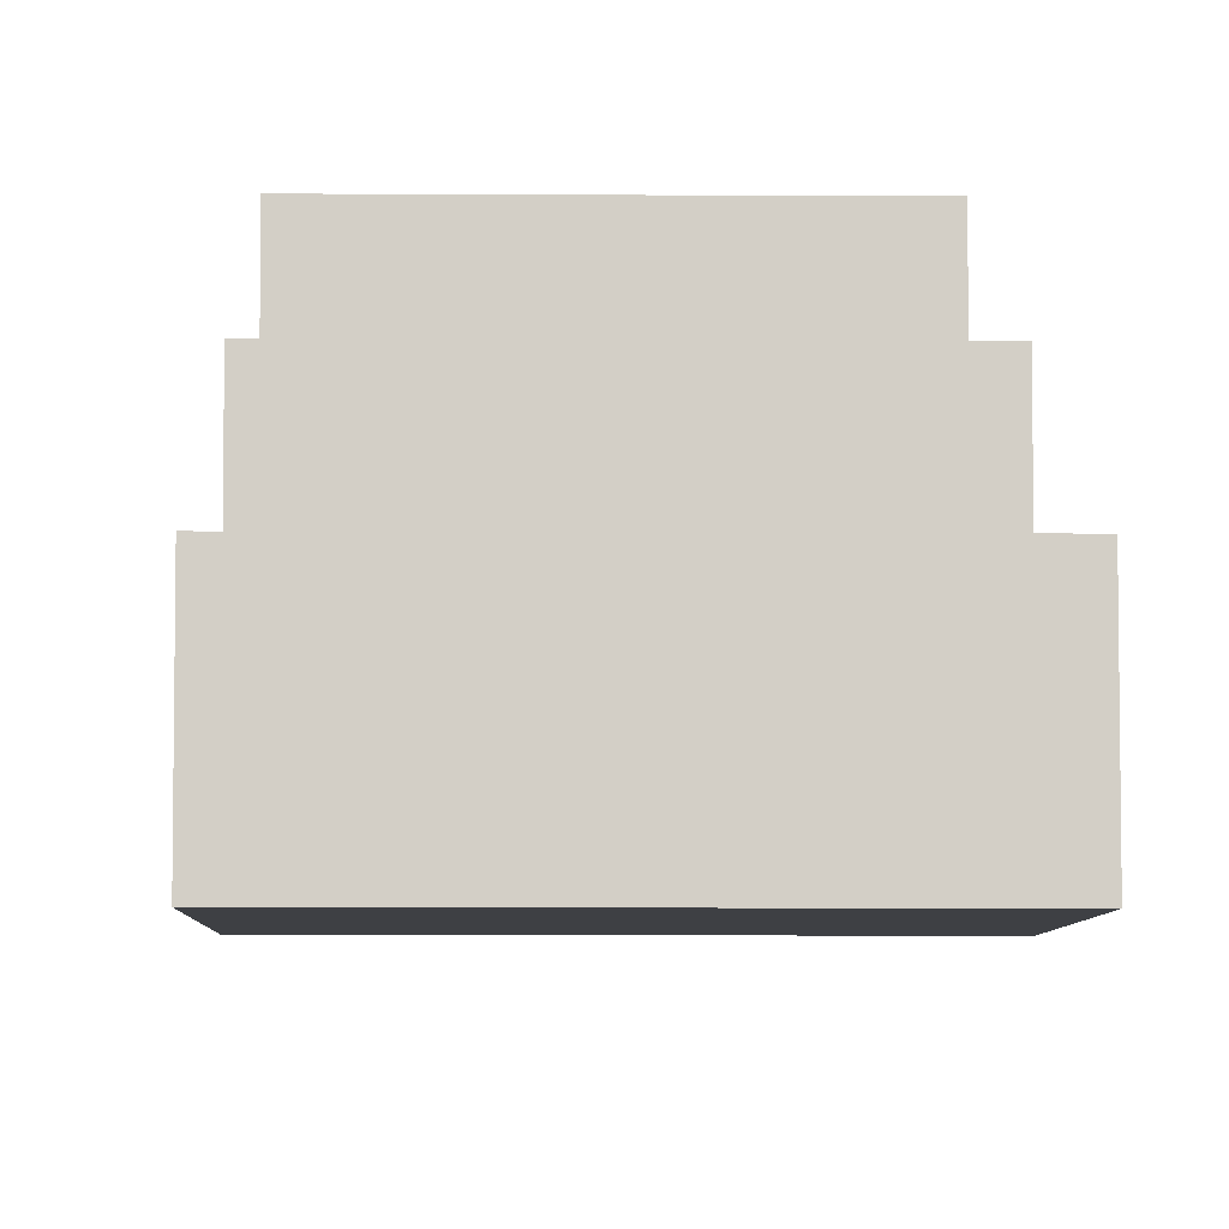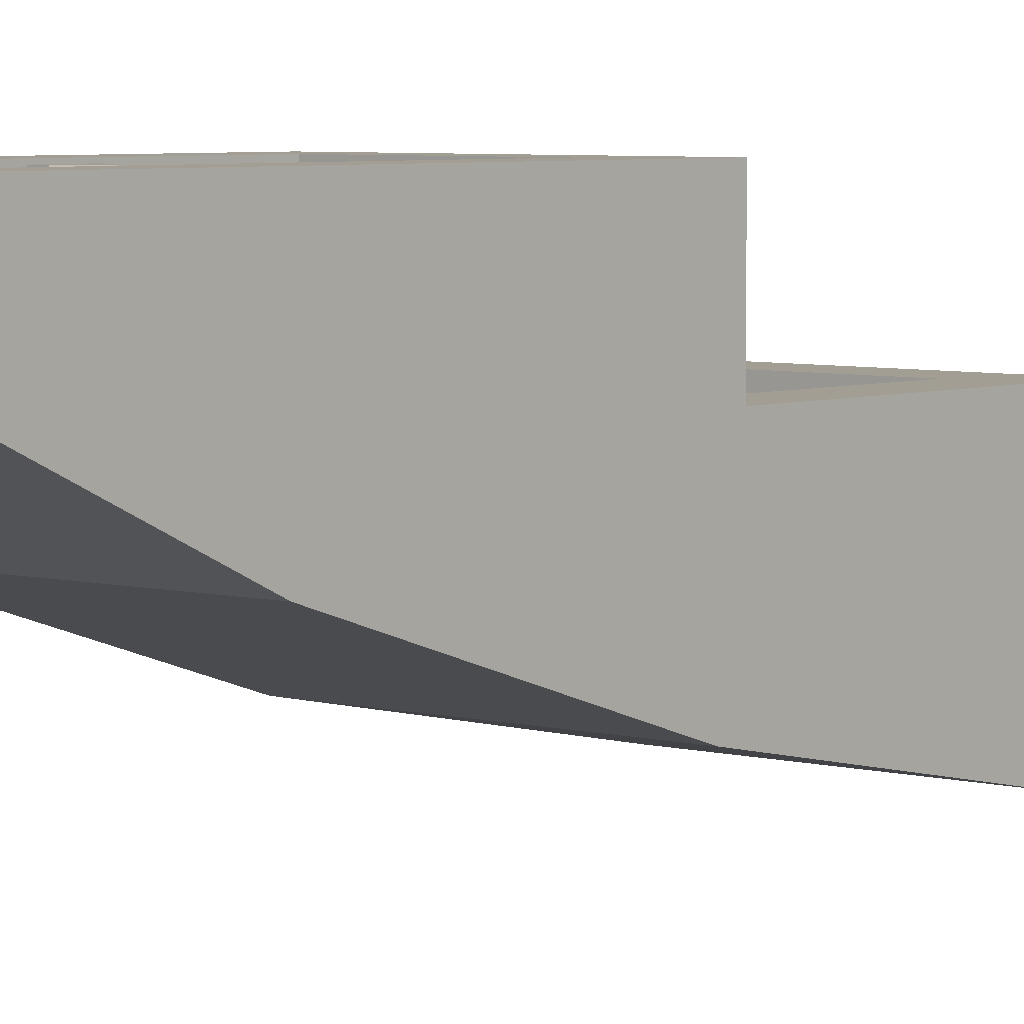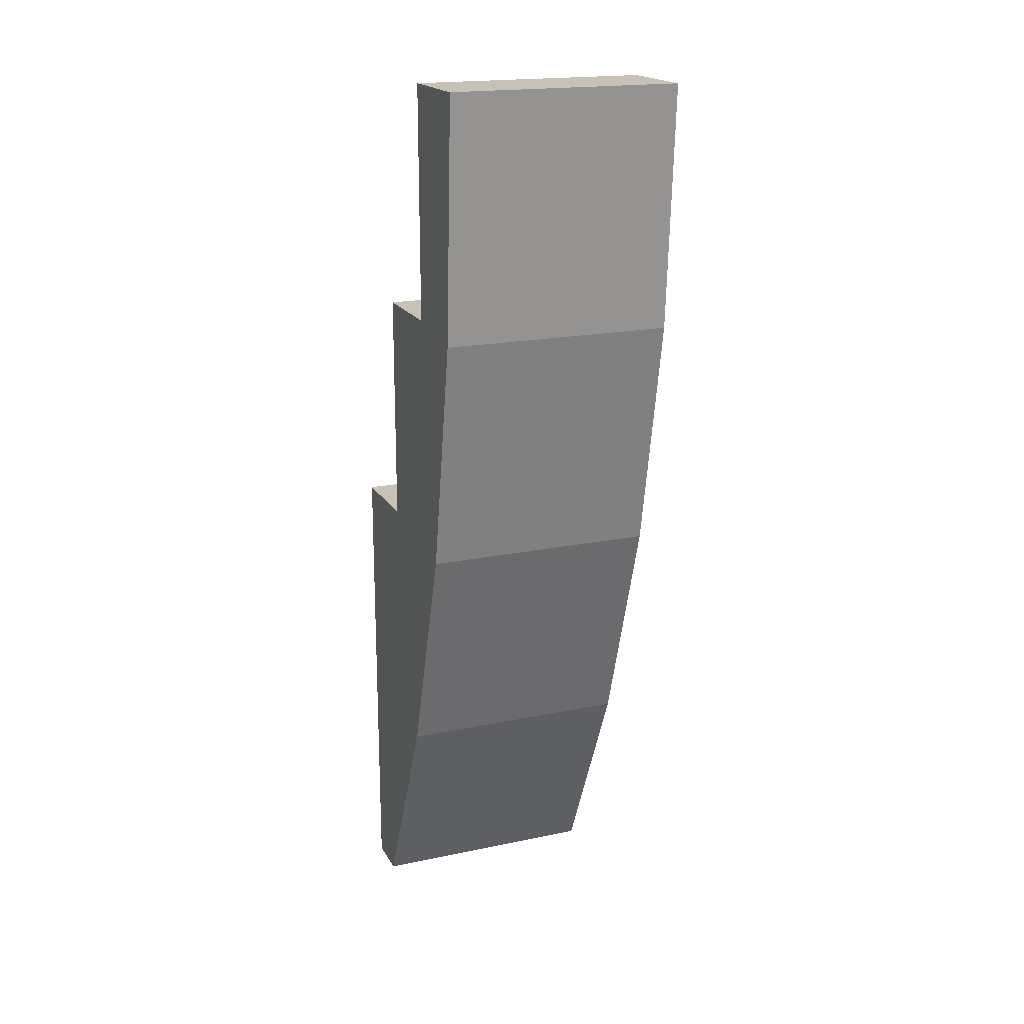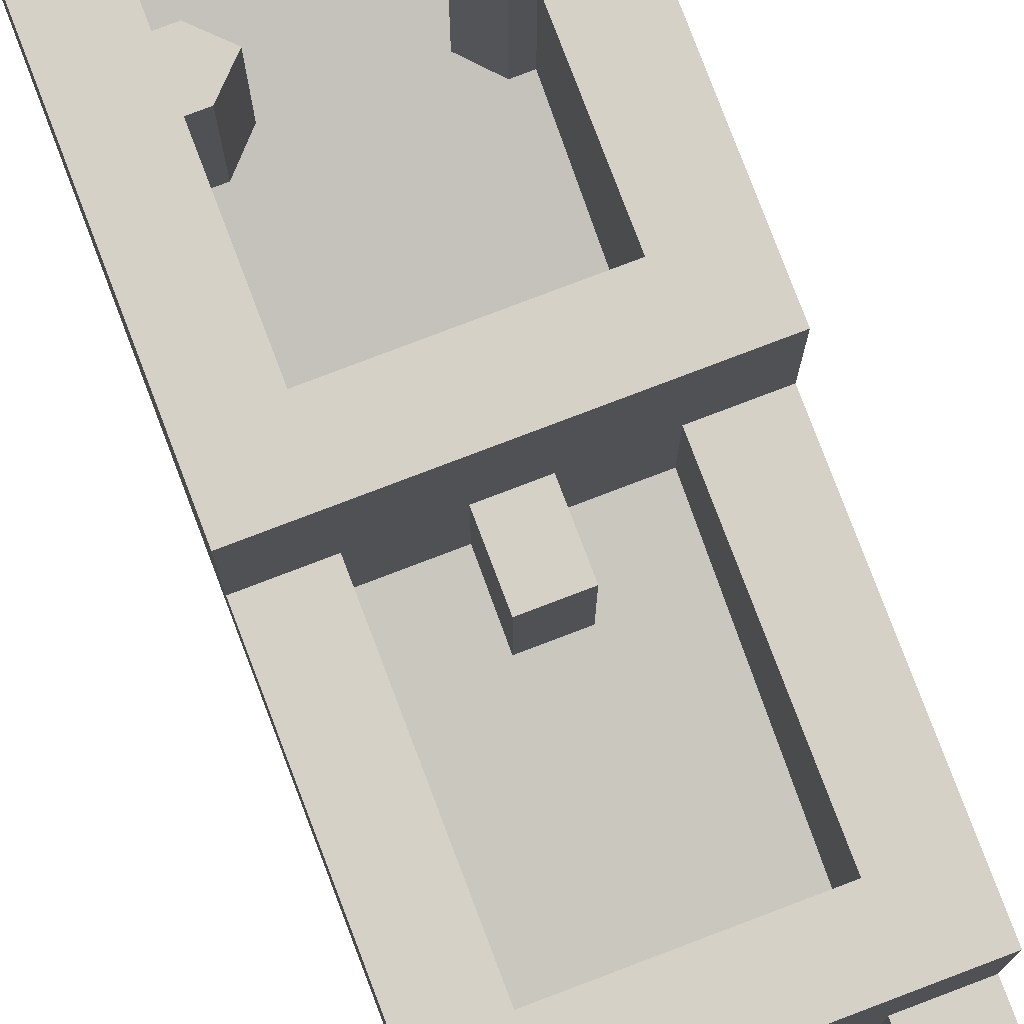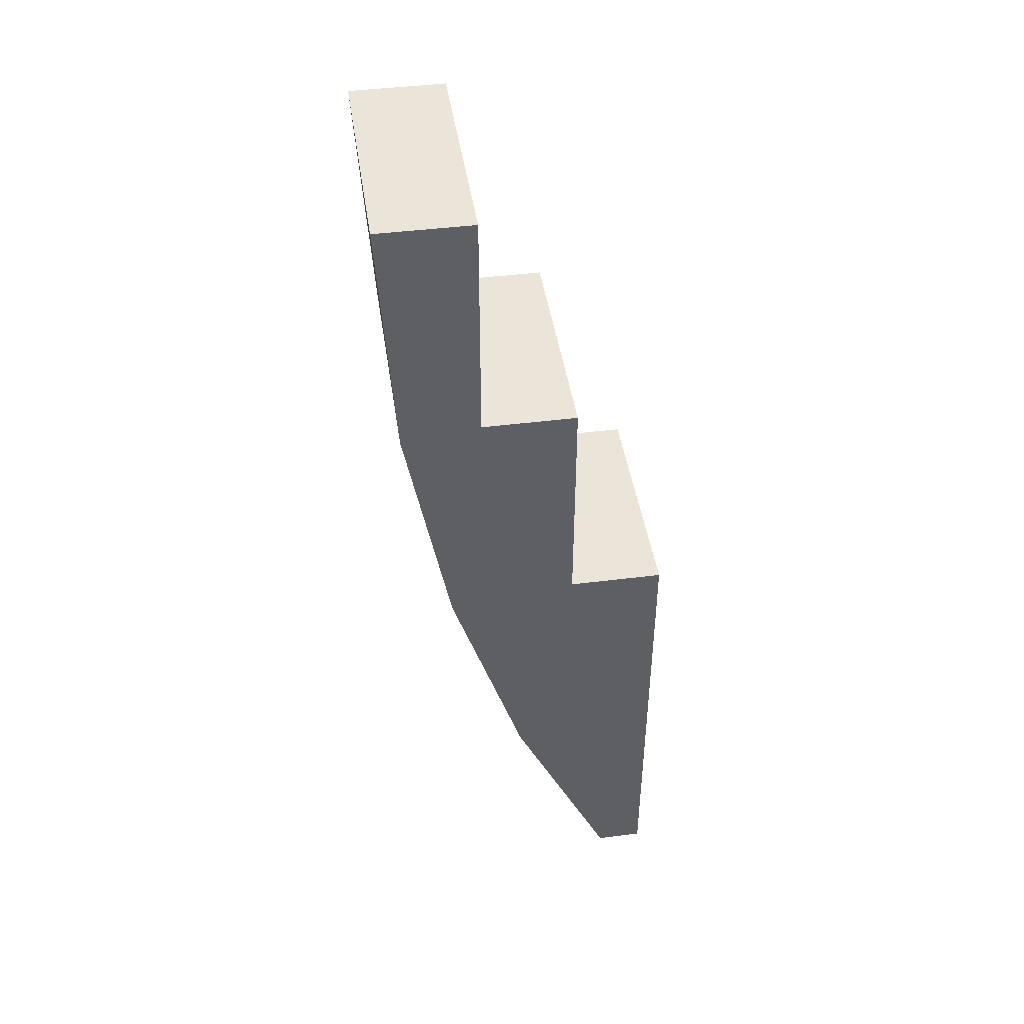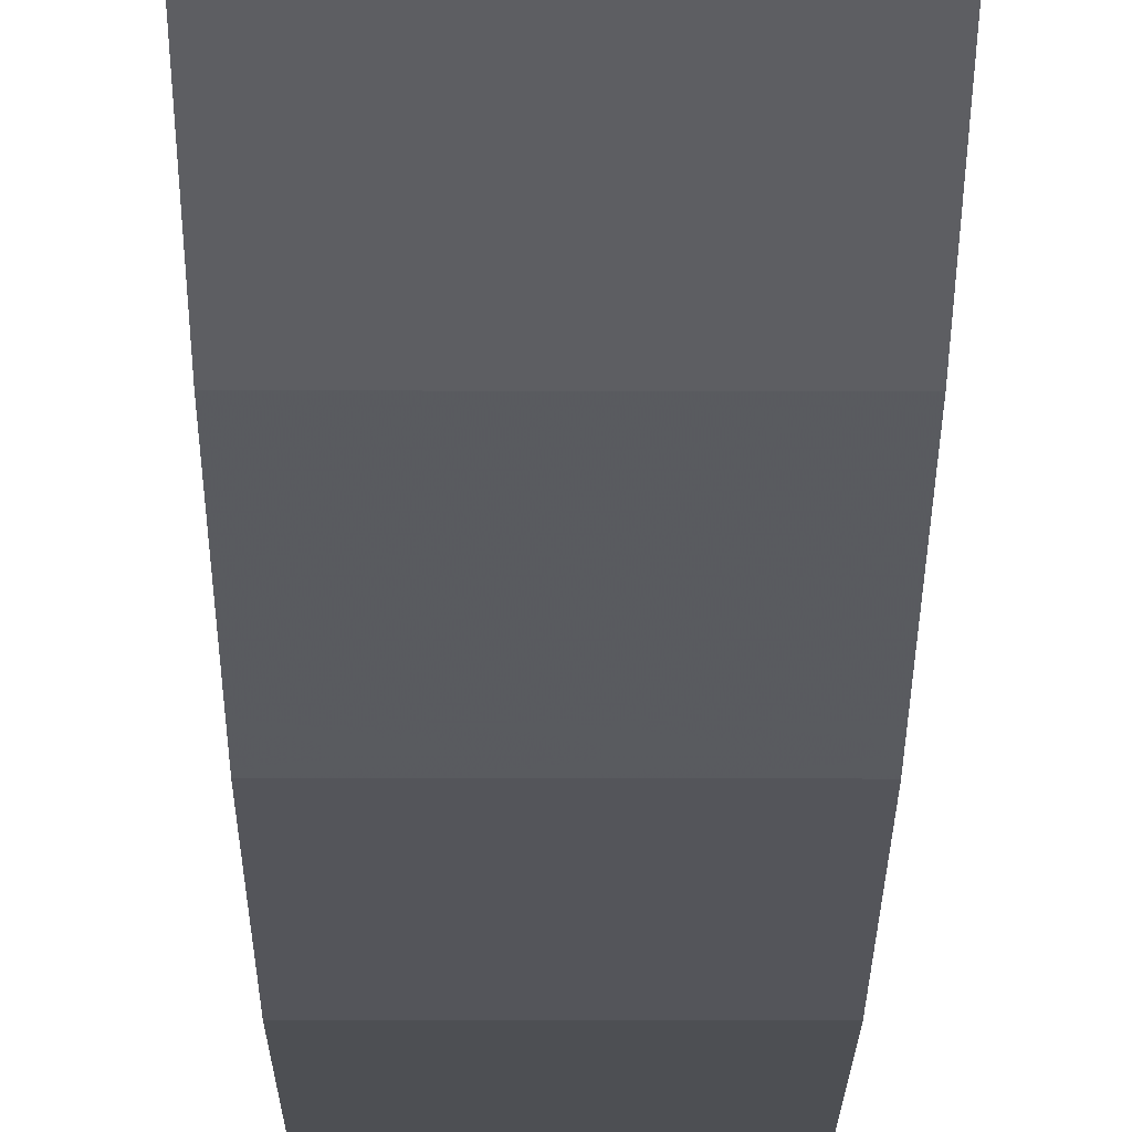
<metadata>
{"format":"obj","ext":"obj","renderer":"f3d","projection":"perspective","resolution":1024,"background":"white","views":[{"elev":-8.2,"azim":-1.0,"up":"+Y"},{"elev":5.0,"azim":-138.9,"up":"+Y"},{"elev":19.0,"azim":-21.6,"up":"+Z"},{"elev":79.1,"azim":-20.8,"up":"+Y"},{"elev":44.5,"azim":81.6,"up":"+Z"},{"elev":-14.4,"azim":179.7,"up":"+Y"}]}
</metadata>
<code>
v 0.5 1.2 -2
v 0.5 1 -2
v -0.5 1 -2
v -0.5 1.2 -2
v -0.5 0.4 2
v -0.5 0 2
v 0.5 0 2
v 0.5 0.4 2
v -0.5 1.2 -2
v -0.3 1.2 -1.8
v 0.3 1.2 -1.8
v 0.5 1.2 -2
v 0.5 1.2 0
v 0.3 1.2 -0.2
v -0.3 1.2 -0.2
v -0.5 1.2 0
v -0.5 1.2 -2
v -0.5 1.2 0
v -0.3 1.2 -0.2
v -0.3 1.2 -1.8
v 0.5 1.2 0
v 0.5 1.2 -2
v 0.3 1.2 -1.8
v 0.3 1.2 -0.2
v -0.5 1.2 0
v -0.3 0.8 0
v 0.3 0.8 0
v 0.5 1.2 0
v -0.5 1.2 0
v -0.5 0.8 0
v -0.3 0.8 0
v 0.3 0.8 0
v 0.5 0.8 0
v 0.5 1.2 0
v 0.5 0.8 1
v 0.3 0.8 0.8
v -0.3 0.8 0.8
v -0.5 0.8 1
v -0.5 0.8 0
v -0.5 0.8 1
v -0.3 0.8 0.8
v -0.3 0.8 0
v 0.5 0.8 0
v 0.3 0.8 0
v 0.3 0.8 0.8
v 0.5 0.8 1
v -0.5 0.8 1
v -0.3 0.4 1
v 0.3 0.4 1
v 0.5 0.8 1
v -0.5 0.8 1
v -0.5 0.4 1
v -0.3 0.4 1
v 0.3 0.4 1
v 0.5 0.4 1
v 0.5 0.8 1
v 0.5 0.4 2
v 0.3 0.4 1.8
v -0.3 0.4 1.8
v -0.5 0.4 2
v -0.5 0.4 1
v -0.5 0.4 2
v -0.3 0.4 1.8
v -0.3 0.4 1
v 0.5 0.4 1
v 0.3 0.4 1
v 0.3 0.4 1.8
v 0.5 0.4 2
v 0.3 1 -1.8
v 0.3 1 -1.6
v -0.3 1 -1.6
v -0.3 1 -1.8
v 0.3 1 -1.8
v -0.3 1 -1.8
v -0.3 1.2 -1.8
v 0.3 1.2 -1.8
v 0.3 0.2 1.8
v -0.3 0.2 1.8
v -0.3 0.2 1
v 0.3 0.2 1
v 0.3 0.2 1.8
v 0.3 0.4 1.8
v -0.3 0.4 1.8
v -0.3 0.2 1.8
v 0.3 0.2 1
v 0.3 0.4 1
v 0.3 0.4 1.8
v 0.3 0.2 1.8
v -0.3 0.2 1
v -0.3 0.4 1
v 0.3 0.4 1
v 0.3 0.2 1
v -0.3 0.2 1.8
v -0.3 0.4 1.8
v -0.3 0.4 1
v -0.3 0.2 1
v 0.3 0.45 0
v -0.3 0.45 0
v -0.3 0.3 0.8
v 0.3 0.3 0.8
v -0.3 0.45 0
v -0.3 0.8 0
v -0.3 0.8 0.8
v -0.3 0.3 0.8
v 0.3 0.45 0
v 0.3 0.3 0.8
v 0.3 0.8 0.8
v 0.3 0.8 0
v -0.3 0.3 0.8
v -0.3 0.8 0.8
v 0.3 0.8 0.8
v 0.3 0.3 0.8
v 0.3 0.45 0
v 0.3 0.8 0
v -0.3 0.8 0
v -0.3 0.45 0
v 0.3 0.6 -0.2
v 0.3 0.8 -1
v -0.3 0.8 -1
v -0.3 0.6 -0.2
v 0.3 0.8 -1
v 0.3 1 -1.6
v -0.3 1 -1.6
v -0.3 0.8 -1
v -0.3 0.6 -0.2
v -0.3 0.8 -1
v -0.3 1.2 -1
v -0.3 1.2 -0.2
v 0.3 0.6 -0.2
v 0.3 1.2 -0.2
v 0.3 1.2 -1
v 0.3 0.8 -1
v -0.3 0.8 -1
v -0.3 1 -1.6
v -0.3 1.2 -1.6
v -0.3 1.2 -1
v 0.3 0.8 -1
v 0.3 1.2 -1
v 0.3 1.2 -1.6
v 0.3 1 -1.6
v -0.3 1 -1.8
v -0.3 1.2 -1.8
v -0.3 1.2 -1.6
v -0.3 1 -1.6
v 0.3 1 -1.8
v 0.3 1 -1.6
v 0.3 1.2 -1.6
v 0.3 1.2 -1.8
v -0.3 0.6 -0.2
v -0.3 1.2 -0.2
v 0.3 1.2 -0.2
v 0.3 0.6 -0.2
v -0.5 1 -2
v -0.5 0 2
v -0.5 0.06418 0.956
v -0.5 0.5679 -1.061
v -0.5 0.5679 -1.061
v -0.5 0.06418 0.956
v -0.5 0.2545 -0.07031
v 0.5 1 -2
v 0.5 0 2
v 0.5 0.06418 0.956
v 0.5 0.5679 -1.061
v 0.5 0.5679 -1.061
v 0.5 0.06418 0.956
v 0.5 0.2545 -0.07031
v -0.5 0.8 0
v -0.5 1.2 0
v -0.5 1.2 -2
v -0.5 1 -2
v -0.5 1 -2
v -0.5 0.4 1
v -0.5 0.8 0
v -0.5 0.8 0
v -0.5 0.4 1
v -0.5 0.8 1
v -0.5 0.4 1
v -0.5 0 2
v -0.5 0.4 2
v -0.5 1 -2
v -0.5 0 2
v -0.5 0.4 1
v 0.5 1 -2
v 0.5 1.2 -2
v 0.5 1.2 0
v 0.5 0.8 0
v 0.5 0.8 0
v 0.5 0.4 1
v 0.5 1 -2
v 0.5 0.8 1
v 0.5 0.4 1
v 0.5 0.8 0
v 0.5 0.4 2
v 0.5 0 2
v 0.5 0.4 1
v 0.5 0.4 1
v 0.5 0 2
v 0.5 1 -2
v 0.3 0.7188 -0.675
v 0.3 1.19 -0.675
v 0.25 1.19 -0.675
v 0.25 0.7188 -0.675
v 0.25 1.19 -0.675
v 0.175 1.19 -0.75
v 0.175 0.7375 -0.75
v 0.25 0.7188 -0.675
v 0.175 1.19 -0.75
v 0.25 1.19 -0.825
v 0.25 0.7562 -0.825
v 0.175 0.7375 -0.75
v 0.25 0.7562 -0.825
v 0.25 1.19 -0.825
v 0.3 1.19 -0.825
v 0.3 0.7562 -0.825
v 0.3 0.8583 -1.175
v 0.3 1.19 -1.175
v 0.25 1.19 -1.175
v 0.25 0.8583 -1.175
v 0.25 1.19 -1.175
v 0.175 1.19 -1.25
v 0.175 0.8833 -1.25
v 0.25 0.8583 -1.175
v 0.175 1.19 -1.25
v 0.25 1.19 -1.325
v 0.25 0.9083 -1.325
v 0.175 0.8833 -1.25
v 0.25 0.9083 -1.325
v 0.25 1.19 -1.325
v 0.3 1.19 -1.325
v 0.3 0.9083 -1.325
v 0.25 1.19 -1.325
v 0.25 1.19 -1.175
v 0.3 1.19 -1.175
v 0.3 1.19 -1.325
v 0.25 1.19 -1.175
v 0.25 1.19 -1.325
v 0.175 1.19 -1.25
v 0.25 1.19 -0.675
v 0.25 1.19 -0.825
v 0.175 1.19 -0.75
v 0.25 1.19 -0.825
v 0.25 1.19 -0.675
v 0.3 1.19 -0.675
v 0.3 1.19 -0.825
v -0.3 1.19 -0.675
v -0.3 0.7188 -0.675
v -0.25 0.7188 -0.675
v -0.25 1.19 -0.675
v -0.25 0.7188 -0.675
v -0.175 0.7375 -0.75
v -0.175 1.19 -0.75
v -0.25 1.19 -0.675
v -0.175 0.7375 -0.75
v -0.25 0.7562 -0.825
v -0.25 1.19 -0.825
v -0.175 1.19 -0.75
v -0.25 1.19 -0.825
v -0.25 0.7562 -0.825
v -0.3 0.7562 -0.825
v -0.3 1.19 -0.825
v -0.3 1.19 -1.175
v -0.3 0.8583 -1.175
v -0.25 0.8583 -1.175
v -0.25 1.19 -1.175
v -0.25 0.8583 -1.175
v -0.175 0.8833 -1.25
v -0.175 1.19 -1.25
v -0.25 1.19 -1.175
v -0.175 0.8833 -1.25
v -0.25 0.9083 -1.325
v -0.25 1.19 -1.325
v -0.175 1.19 -1.25
v -0.25 1.19 -1.325
v -0.25 0.9083 -1.325
v -0.3 0.9083 -1.325
v -0.3 1.19 -1.325
v -0.25 1.19 -1.175
v -0.25 1.19 -1.325
v -0.3 1.19 -1.325
v -0.3 1.19 -1.175
v -0.175 1.19 -1.25
v -0.25 1.19 -1.325
v -0.25 1.19 -1.175
v -0.175 1.19 -0.75
v -0.25 1.19 -0.825
v -0.25 1.19 -0.675
v -0.25 1.19 -0.675
v -0.25 1.19 -0.825
v -0.3 1.19 -0.825
v -0.3 1.19 -0.675
v -0.075 0.4 1.2
v 0.075 0.4 1.2
v 0.075 0.4 1
v -0.075 0.4 1
v -0.075 0.4 1.2
v -0.075 0.2 1.2
v 0.075 0.2 1.2
v 0.075 0.4 1.2
v -0.075 0.4 1
v -0.075 0.2 1
v -0.075 0.2 1.2
v -0.075 0.4 1.2
v 0.075 0.4 1.2
v 0.075 0.2 1.2
v 0.075 0.2 1
v 0.075 0.4 1
v -0.075 0.8 0.2
v -0.075 0.8 0
v 0.075 0.8 0
v 0.075 0.8 0.2
v 0.075 0.8 0
v 0.075 0.8 0.2
v 0.075 0.4125 0.2
v 0.075 0.45 0
v 0.075 0.4125 0.2
v 0.075 0.8 0.2
v -0.075 0.8 0.2
v -0.075 0.4125 0.2
v -0.075 0.8 0.2
v -0.075 0.8 0
v -0.075 0.45 0
v -0.075 0.4125 0.2
v 0.5 0.06418 0.956
v 0.5 0 2
v -0.5 0 2
v -0.5 0.06418 0.956
v 0.5 0.2545 -0.0704
v 0.5 0.06418 0.956
v -0.5 0.06418 0.956
v -0.5 0.2545 -0.0704
v 0.5 0.5679 -1.062
v 0.5 0.2545 -0.0704
v -0.5 0.2545 -0.0704
v -0.5 0.5679 -1.062
v 0.5 1 -2
v 0.5 0.5679 -1.062
v -0.5 0.5679 -1.062
v -0.5 1 -2
g mesh4694815
f 1 2 3
f 3 4 1
g mesh4694817
f 5 6 7
f 7 8 5
f 9 10 11
f 11 12 9
f 13 14 15
f 15 16 13
f 17 18 19
f 19 20 17
f 21 22 23
f 23 24 21
f 25 26 27
f 27 28 25
f 29 30 31
f 32 33 34
f 35 36 37
f 37 38 35
f 39 40 41
f 41 42 39
f 43 44 45
f 45 46 43
f 47 48 49
f 49 50 47
f 51 52 53
f 54 55 56
f 57 58 59
f 59 60 57
f 61 62 63
f 63 64 61
f 65 66 67
f 67 68 65
g mesh4694819
f 69 71 70
f 71 69 72
f 73 75 74
f 75 73 76
g mesh4694821
f 77 79 78
f 79 77 80
f 81 83 82
f 83 81 84
f 85 87 86
f 87 85 88
f 89 91 90
f 91 89 92
f 93 95 94
f 95 93 96
g mesh4694823
f 97 98 99
f 99 100 97
f 101 102 103
f 103 104 101
f 105 106 107
f 107 108 105
g mesh4694825
f 109 110 111
f 111 112 109
g mesh4694827
f 113 114 115
f 115 116 113
f 117 118 119
f 119 120 117
f 121 122 123
f 123 124 121
f 125 126 127
f 127 128 125
f 129 130 131
f 131 132 129
f 133 134 135
f 135 136 133
f 137 138 139
f 139 140 137
f 141 142 143
f 143 144 141
f 145 146 147
f 147 148 145
g mesh4694829
f 149 150 151
f 151 152 149
g mesh4694832
f 153 155 154
f 155 153 156
f 157 159 158
g mesh4694835
f 160 161 162
f 162 163 160
f 164 165 166
f 167 168 169
f 169 170 167
f 171 172 173
f 174 175 176
f 177 178 179
f 180 181 182
f 183 184 185
f 185 186 183
f 187 188 189
f 190 191 192
f 193 194 195
f 196 197 198
g mesh4694837
f 199 200 201
f 201 202 199
f 203 204 205
f 205 206 203
f 207 208 209
f 209 210 207
g mesh4694839
f 211 212 213
f 213 214 211
g mesh4694841
f 215 216 217
f 217 218 215
f 219 220 221
f 221 222 219
f 223 224 225
f 225 226 223
g mesh4694843
f 227 228 229
f 229 230 227
g mesh4694845
f 231 232 233
f 233 234 231
f 235 236 237
f 238 239 240
g mesh4694847
f 241 242 243
f 243 244 241
g mesh4694849
f 245 246 247
f 247 248 245
f 249 250 251
f 251 252 249
f 253 254 255
f 255 256 253
g mesh4694851
f 257 258 259
f 259 260 257
g mesh4694853
f 261 262 263
f 263 264 261
f 265 266 267
f 267 268 265
f 269 270 271
f 271 272 269
g mesh4694855
f 273 274 275
f 275 276 273
g mesh4694857
f 277 278 279
f 279 280 277
f 281 282 283
f 284 285 286
g mesh4694859
f 287 288 289
f 289 290 287
g mesh4694861
f 291 292 293
f 293 294 291
f 295 296 297
f 297 298 295
f 299 300 301
f 301 302 299
f 303 304 305
f 305 306 303
g mesh4694863
f 307 309 308
f 309 307 310
f 311 312 313
f 313 314 311
g mesh4694865
f 315 316 317
f 317 318 315
f 319 320 321
f 321 322 319
g mesh4694868
f 323 324 325
f 325 326 323
f 327 328 329
f 329 330 327
f 331 332 333
f 333 334 331
f 335 336 337
f 337 338 335

</code>
